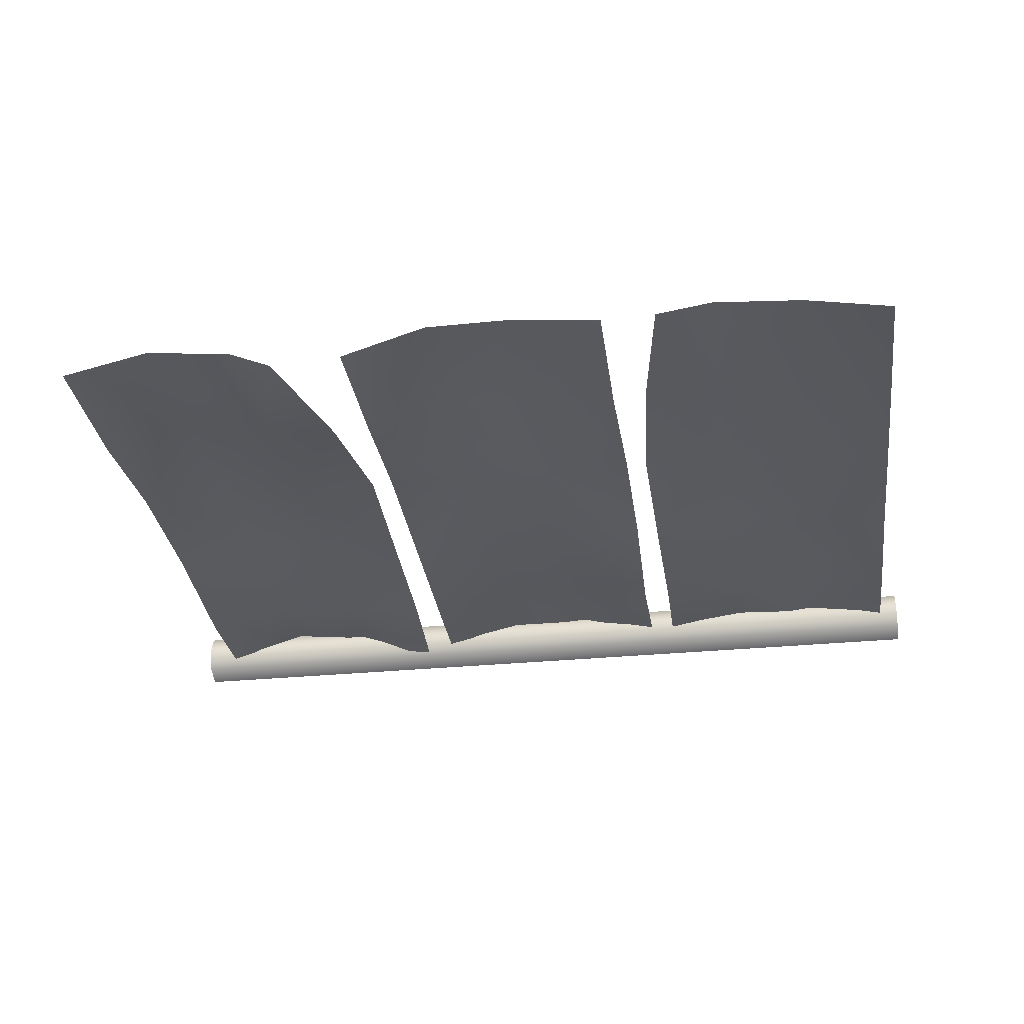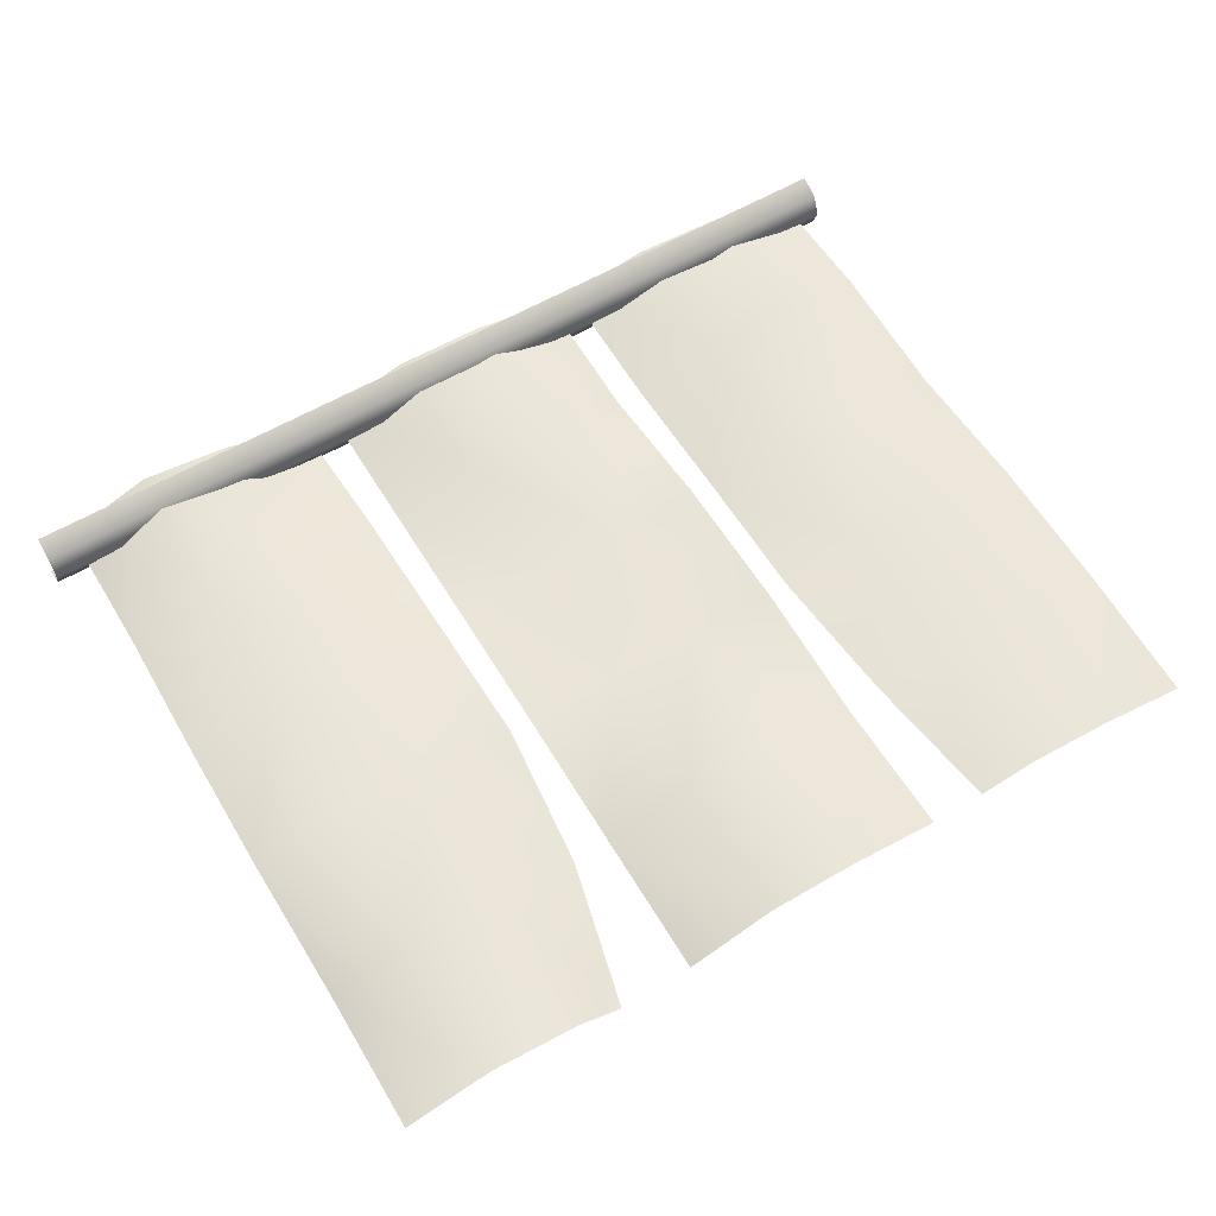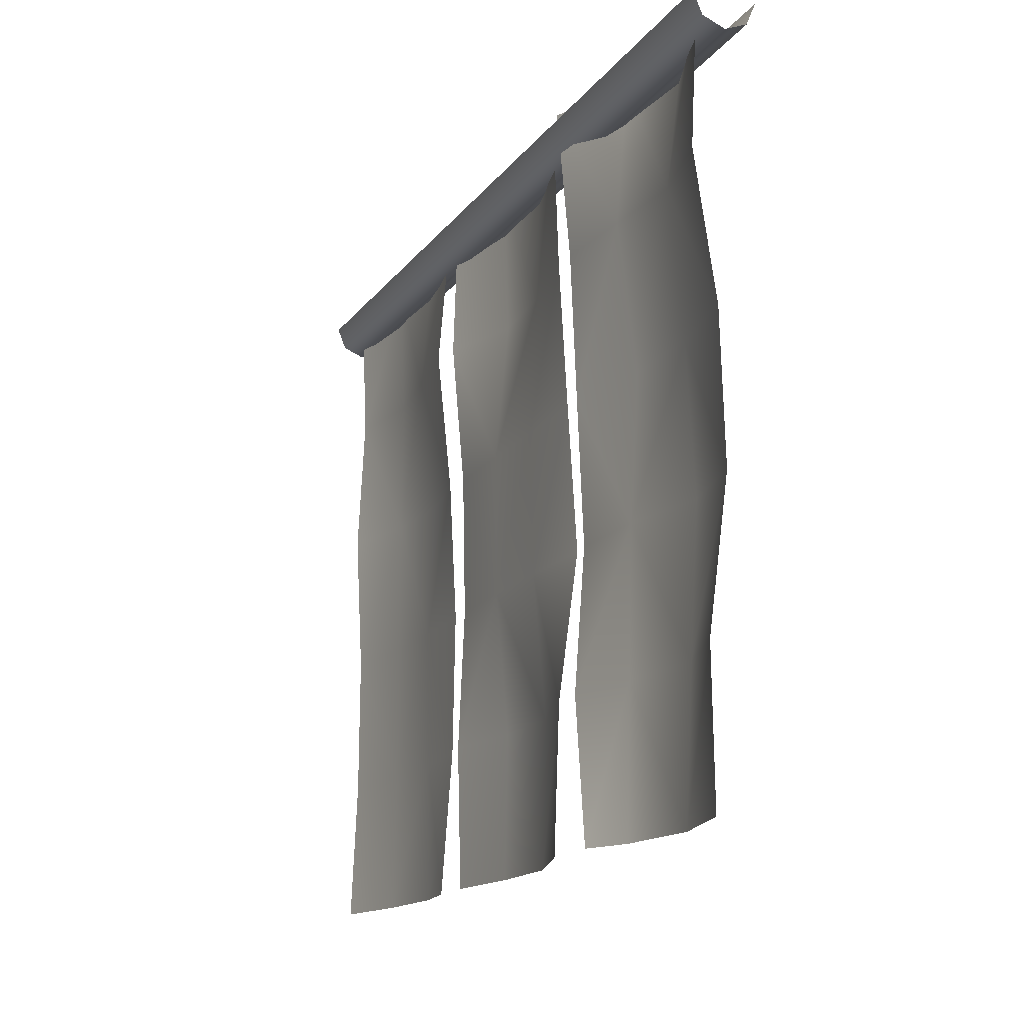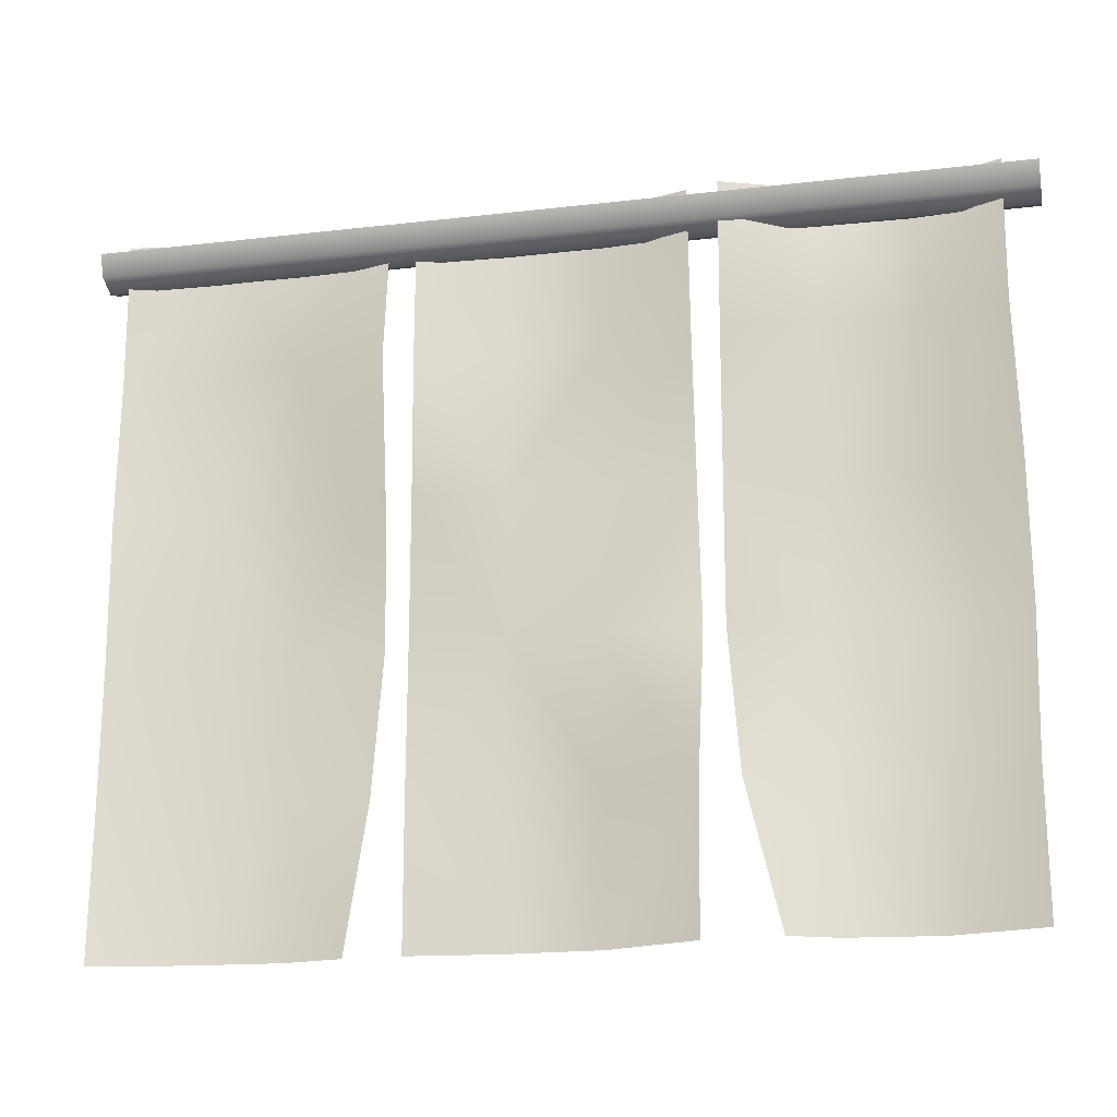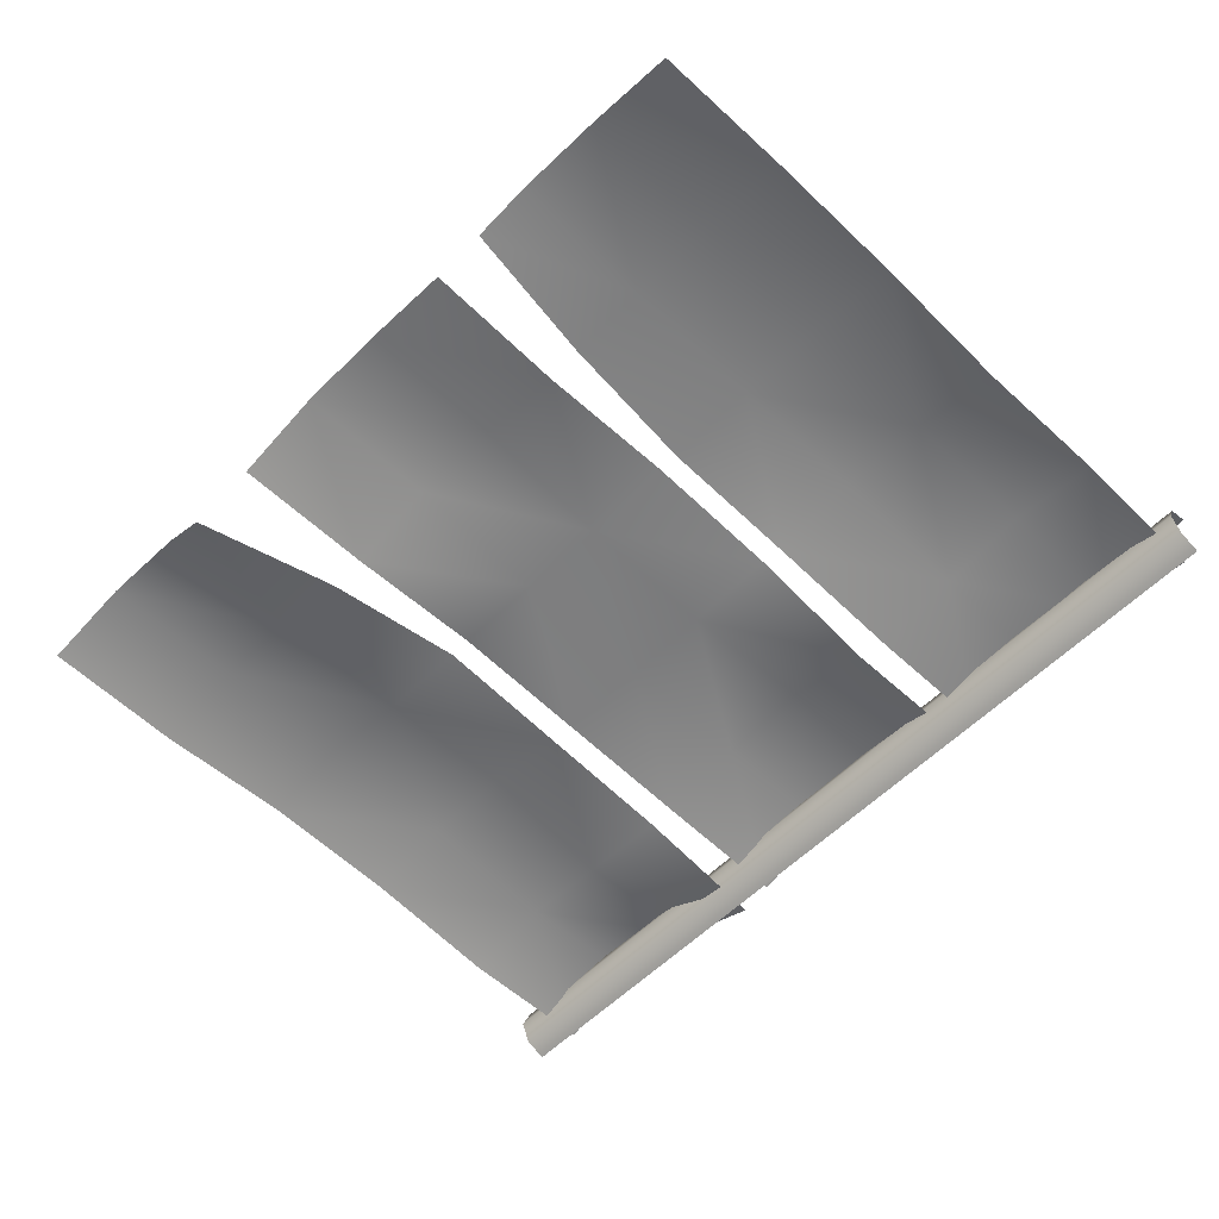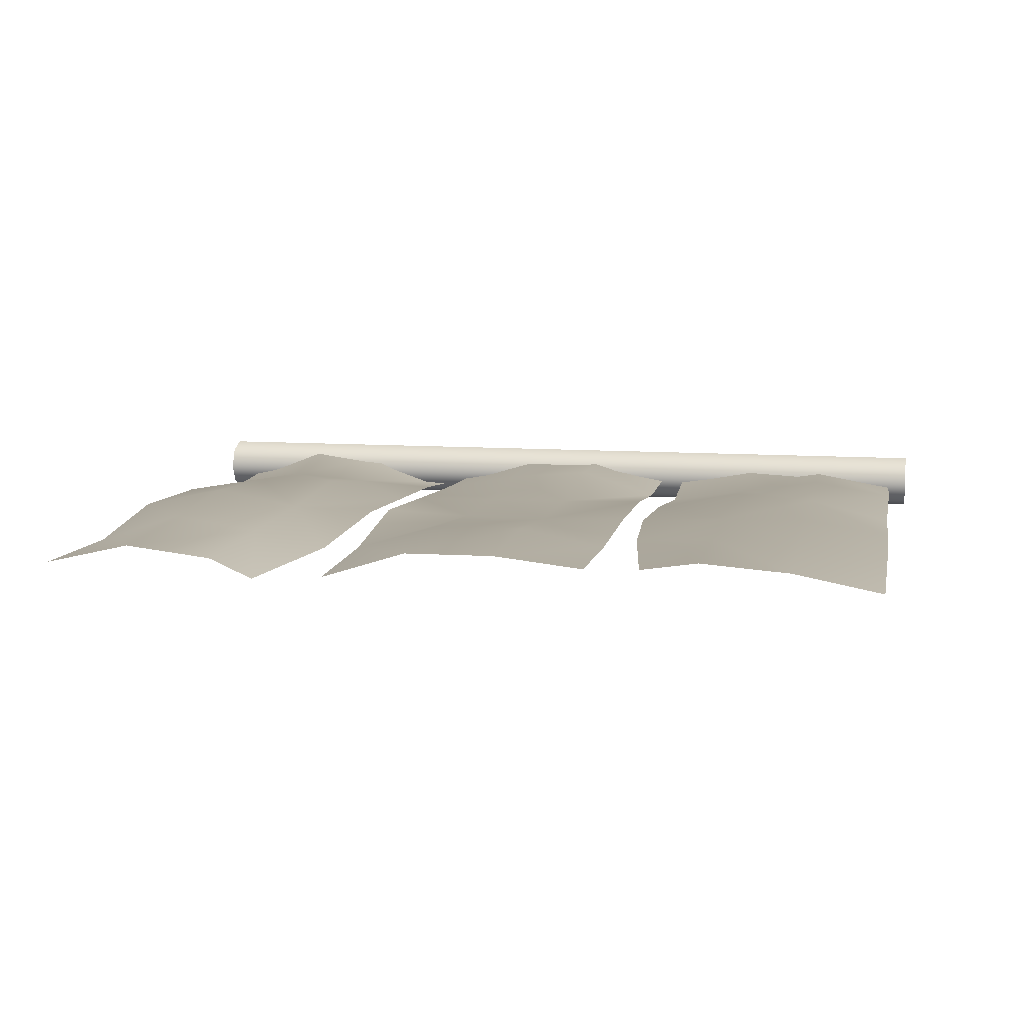
<metadata>
{"format":"obj","ext":"obj","renderer":"f3d","projection":"perspective","resolution":1024,"background":"white","views":[{"elev":-30.3,"azim":8.2,"up":"+Z"},{"elev":59.9,"azim":-30.8,"up":"+Z"},{"elev":-15.7,"azim":-113.6,"up":"+Y"},{"elev":-19.7,"azim":-167.8,"up":"+Y"},{"elev":-58.3,"azim":45.5,"up":"+Z"},{"elev":9.3,"azim":11.2,"up":"+Z"}]}
</metadata>
<code>
g default
v 3.402 1.935 0.0756
v 3.939 1.935 0.1122
v 3.401 3.373 0.08115
v 3.936 3.373 0.09607
v 3.399 3.086 0.09025
v 3.396 2.798 0.1055
v 3.392 2.51 0.122
v 3.4 2.223 0.08567
v 3.937 2.223 0.1047
v 3.94 2.51 0.1192
v 3.939 2.798 0.1133
v 3.933 3.086 0.08561
v 3.576 1.935 0.1311
v 3.758 1.935 0.1322
v 3.757 3.373 0.1298
v 3.576 3.373 0.1311
v 3.758 2.223 0.1383
v 3.575 2.223 0.1379
v 3.756 2.51 0.1121
v 3.577 2.51 0.1137
v 3.755 2.798 0.1093
v 3.578 2.798 0.1078
v 3.758 3.086 0.139
v 3.576 3.086 0.1232
v 4.05 1.935 0.1151
v 4.524 1.935 0.0855
v 3.987 3.373 0.09806
v 4.524 3.373 0.08868
v 3.992 3.086 0.07501
v 3.986 2.798 0.1026
v 3.984 2.51 0.1162
v 4.007 2.223 0.1205
v 4.526 2.223 0.09874
v 4.527 2.51 0.1002
v 4.523 2.798 0.08492
v 4.527 3.086 0.1003
v 4.166 1.935 0.1325
v 4.346 1.935 0.1191
v 4.346 3.373 0.1193
v 4.166 3.373 0.1282
v 4.347 2.223 0.1271
v 4.166 2.223 0.1297
v 4.347 2.51 0.1286
v 4.166 2.51 0.1256
v 4.347 2.798 0.1278
v 4.165 2.798 0.1384
v 4.348 3.086 0.1301
v 4.169 3.086 0.103
v 2.81 1.935 0.08532
v 3.255 1.935 0.06707
v 2.81 3.373 0.08488
v 3.338 3.373 0.06019
v 2.812 3.086 0.07179
v 2.805 2.798 0.1102
v 2.803 2.51 0.1177
v 2.81 2.223 0.08206
v 3.323 2.223 0.08238
v 3.349 2.51 0.1158
v 3.347 2.798 0.1019
v 3.344 3.086 0.08868
v 2.986 1.935 0.1264
v 3.165 1.935 0.1061
v 3.167 3.373 0.1273
v 2.984 3.373 0.1499
v 3.166 2.223 0.1143
v 2.985 2.223 0.1408
v 3.166 2.51 0.1223
v 2.983 2.51 0.157
v 3.168 2.798 0.141
v 2.984 2.798 0.1413
v 3.164 3.086 0.1013
v 2.987 3.086 0.1144
v 2.741 3.341 0.04108
v 4.567 3.341 0.04108
v 2.741 3.298 0.05895
v 4.567 3.298 0.05895
v 2.741 3.28 0.1021
v 4.567 3.28 0.1021
v 2.741 3.298 0.1452
v 4.567 3.298 0.1452
v 2.741 3.341 0.1631
v 4.567 3.341 0.1631
g polySurface301
f 12 15 23
f 14 9 17
f 9 19 17
f 19 11 21
f 21 12 23
f 22 5 6
f 21 24 22
f 20 6 7
f 19 22 20
f 8 20 7
f 18 19 20
f 13 8 1
f 13 17 18
f 24 3 5
f 24 15 16
f 12 4 15
f 14 2 9
f 9 10 19
f 19 10 11
f 21 11 12
f 22 24 5
f 21 23 24
f 20 22 6
f 19 21 22
f 8 18 20
f 18 17 19
f 13 18 8
f 13 14 17
f 24 16 3
f 24 23 15
f 36 39 47
f 38 33 41
f 41 34 43
f 34 45 43
f 45 36 47
f 30 48 29
f 45 48 46
f 44 30 31
f 44 45 46
f 32 44 31
f 41 44 42
f 25 42 32
f 38 42 37
f 48 27 29
f 48 39 40
f 36 28 39
f 38 26 33
f 41 33 34
f 34 35 45
f 45 35 36
f 30 46 48
f 45 47 48
f 44 46 30
f 44 43 45
f 32 42 44
f 41 43 44
f 25 37 42
f 38 41 42
f 48 40 27
f 48 47 39
f 71 52 63
f 50 65 62
f 57 67 65
f 67 59 69
f 59 71 69
f 54 72 53
f 69 72 70
f 55 70 54
f 67 70 68
f 66 55 56
f 66 67 68
f 61 56 49
f 61 65 66
f 72 51 53
f 72 63 64
f 71 60 52
f 50 57 65
f 57 58 67
f 67 58 59
f 59 60 71
f 54 70 72
f 69 71 72
f 55 68 70
f 67 69 70
f 66 68 55
f 66 65 67
f 61 66 56
f 61 62 65
f 72 64 51
f 72 71 63
f 74 75 73
f 76 77 75
f 78 79 77
f 80 81 79
f 74 76 75
f 76 78 77
f 78 80 79
f 80 82 81

</code>
